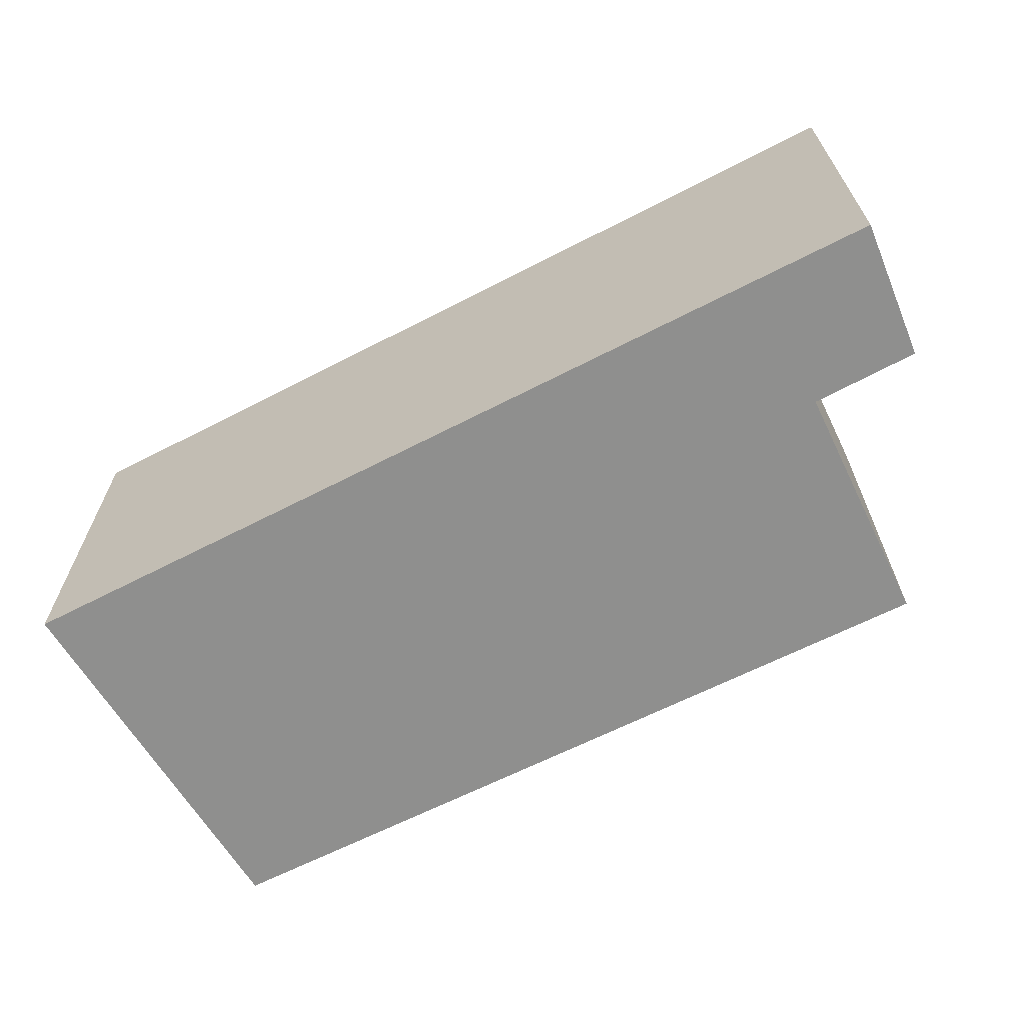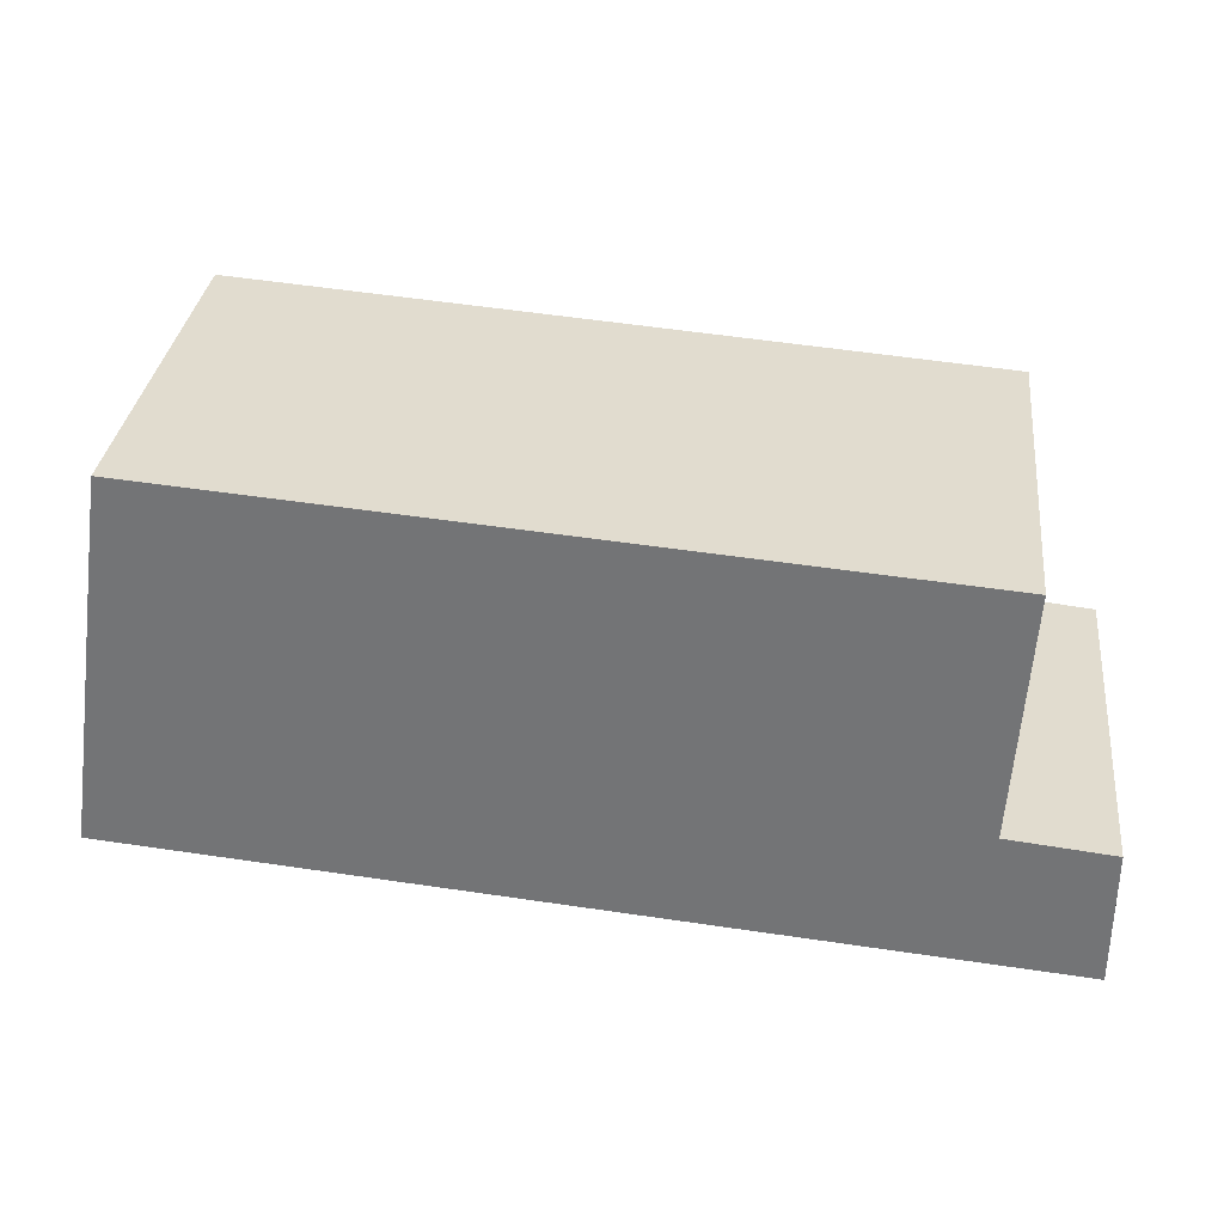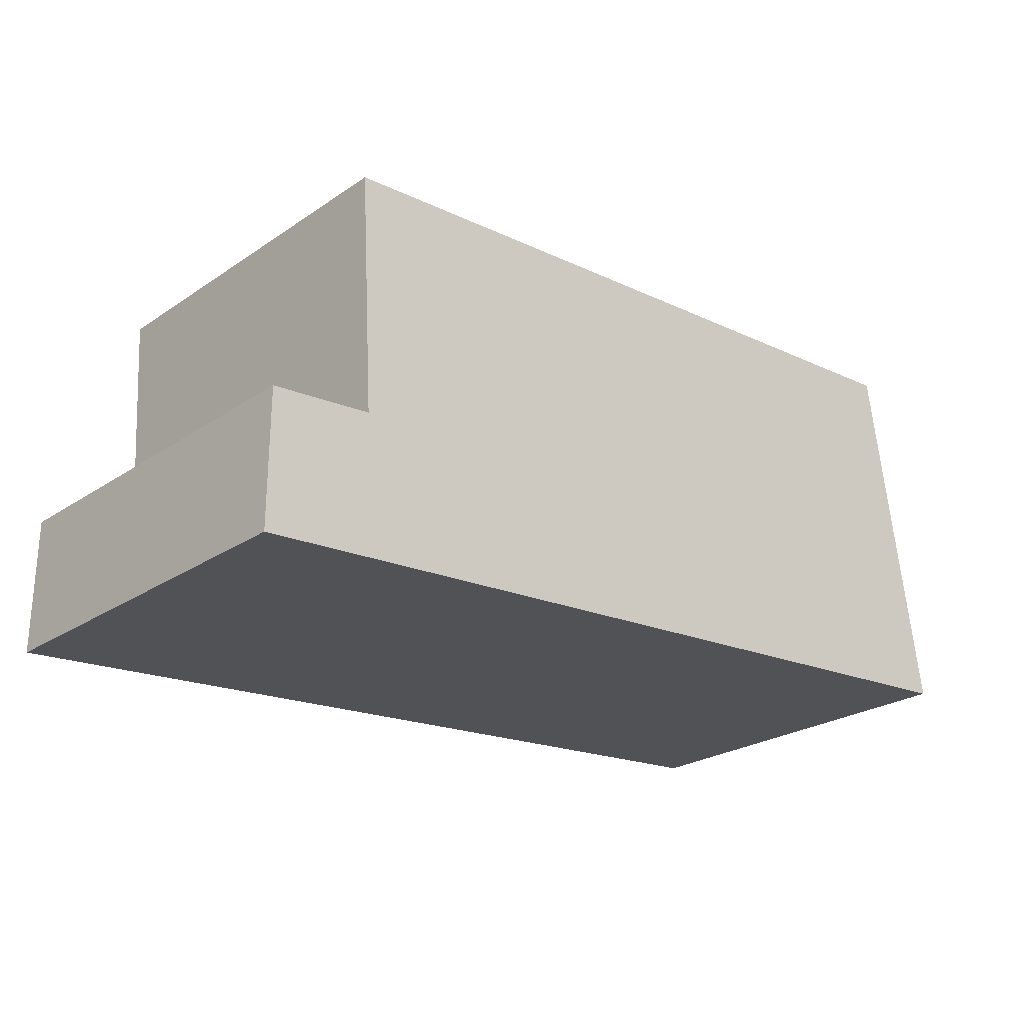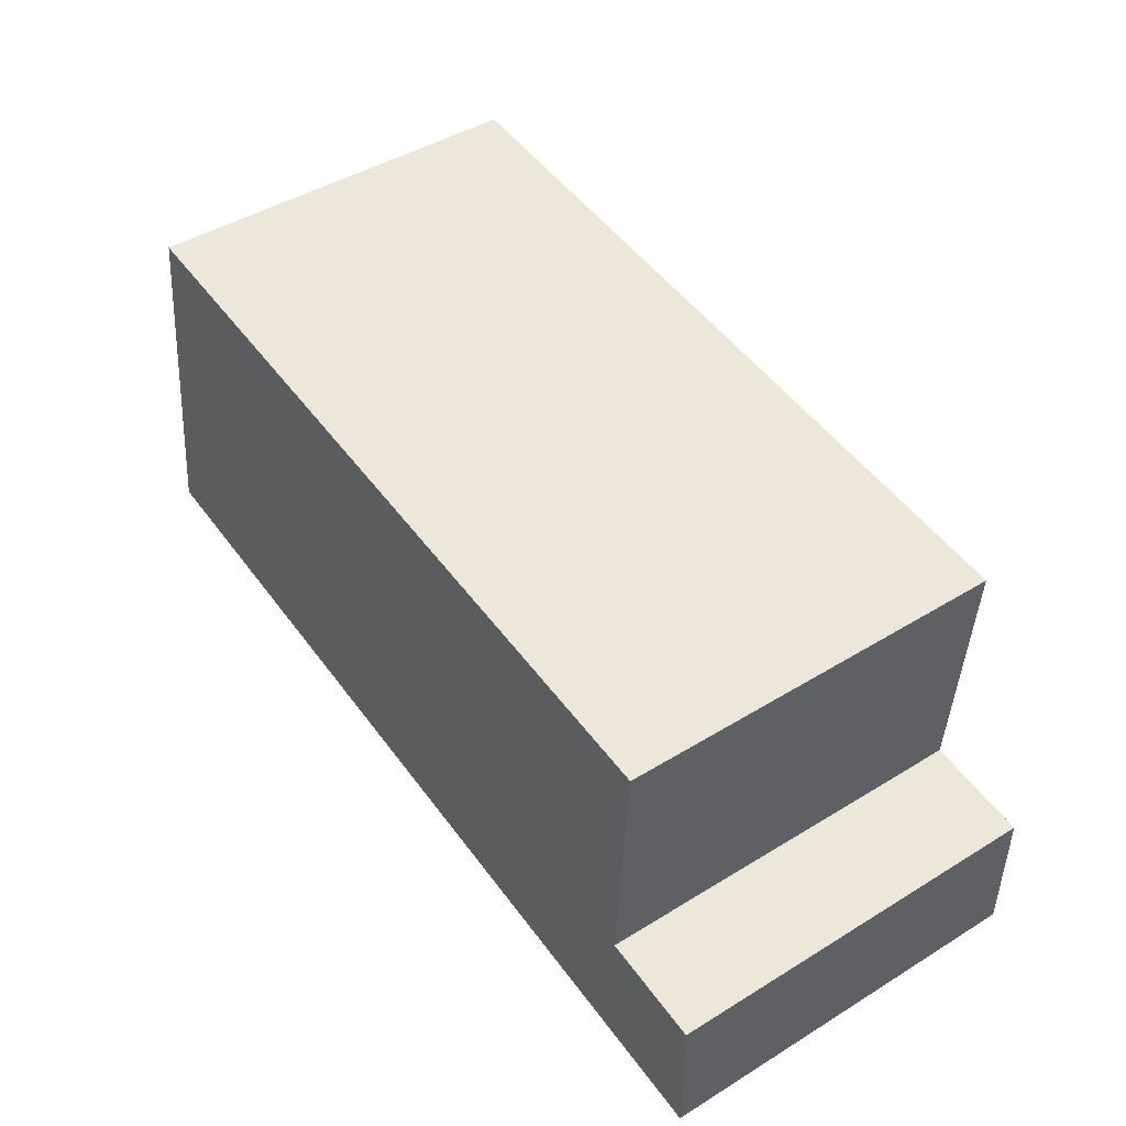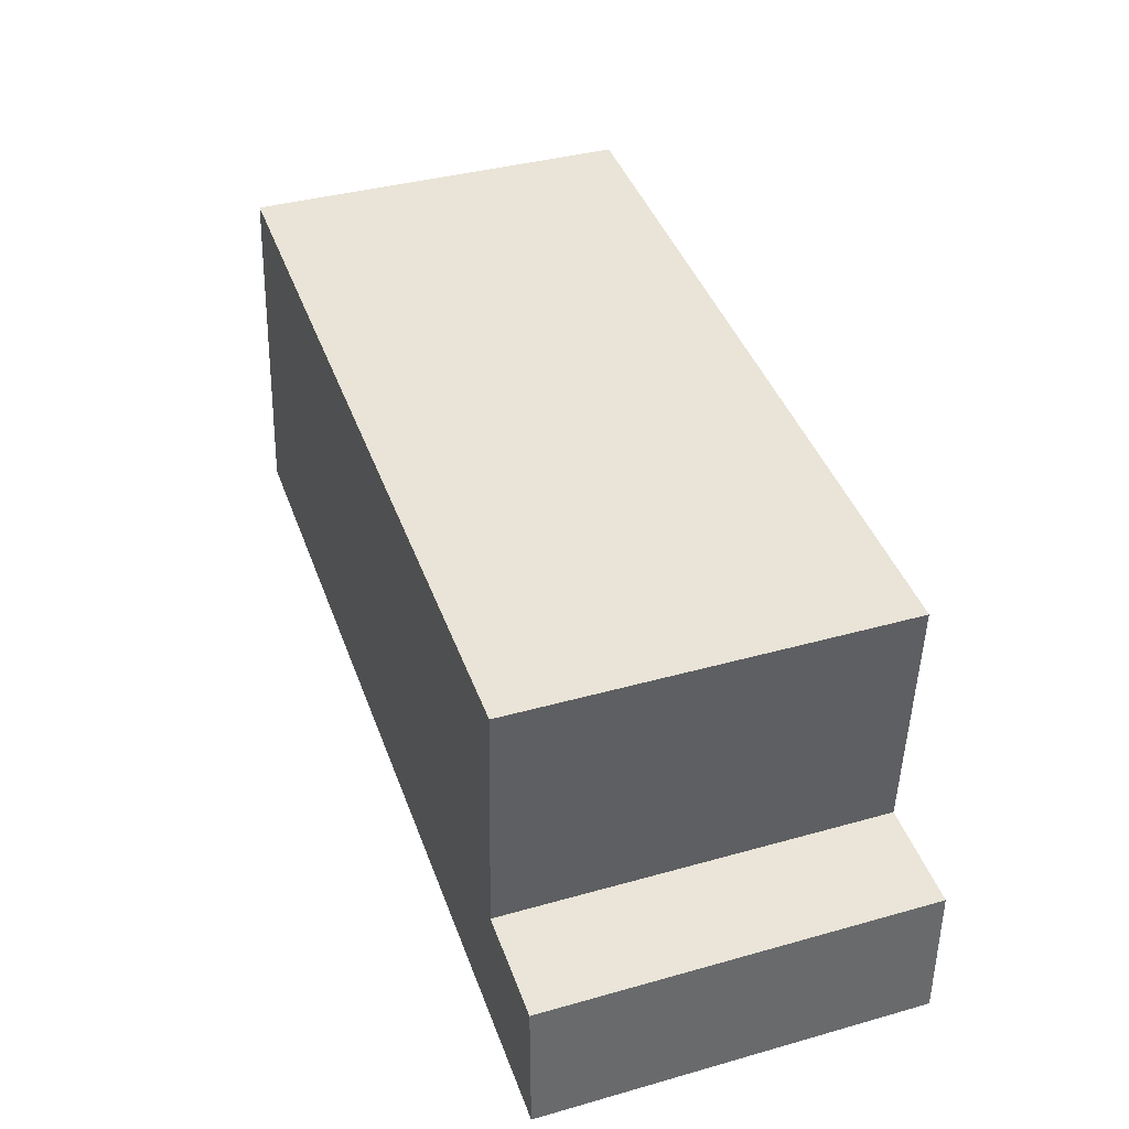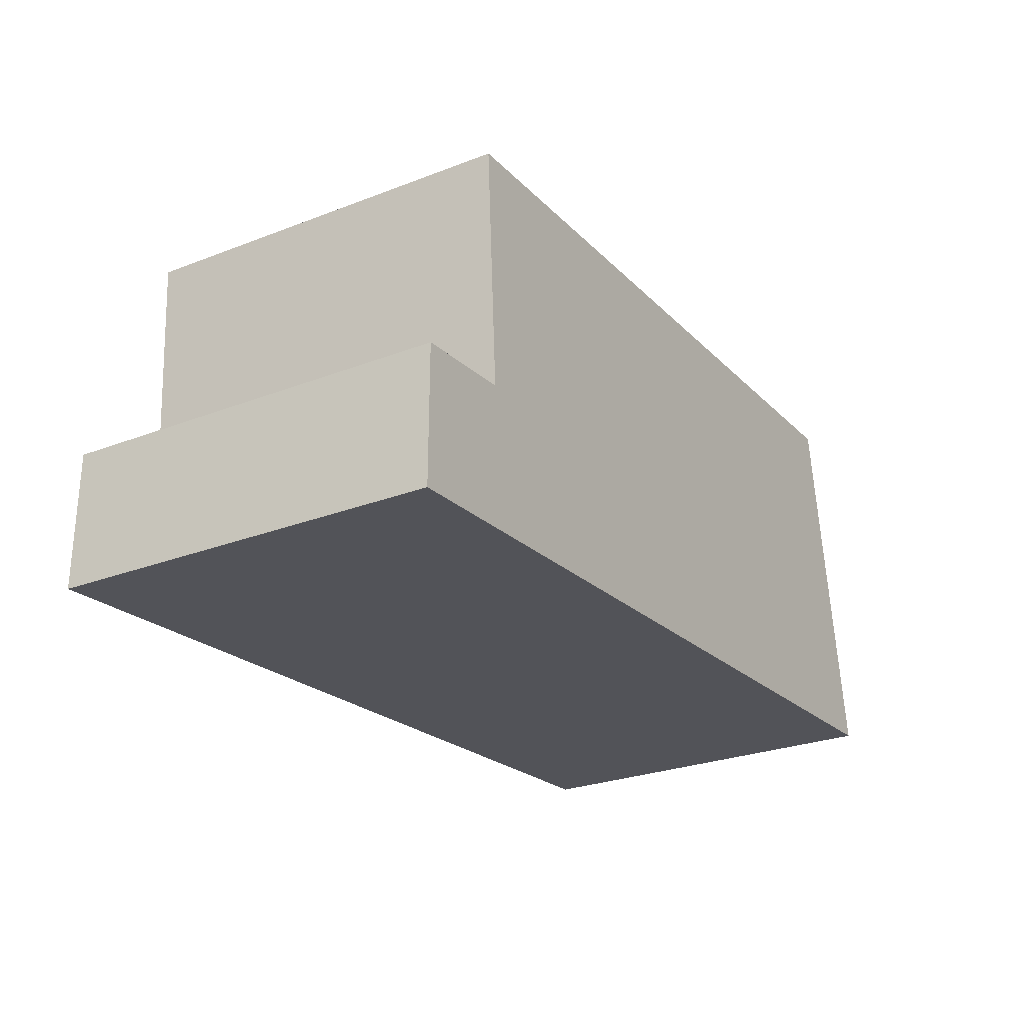
<metadata>
{"format":"obj","ext":"obj","renderer":"f3d","projection":"perspective","resolution":1024,"background":"white","views":[{"elev":-65.2,"azim":-157.3,"up":"+Y"},{"elev":33.0,"azim":-173.4,"up":"+Z"},{"elev":-24.7,"azim":-42.6,"up":"+Z"},{"elev":45.4,"azim":-125.3,"up":"+Z"},{"elev":38.3,"azim":-109.6,"up":"+Z"},{"elev":-26.8,"azim":-59.1,"up":"+Z"}]}
</metadata>
<code>
v  5.154 2.327 2.714
v  0.63 2.327 0.892
v  0.545 2.327 2.367
v  0 2.327 1.425e-16
v  0.002 2.327 0.829
v  5.496 2.327 0.452
v  0.002 -5.076e-17 0.829
v  0.63 -5.462e-17 0.892
v  0.545 -1.449e-16 2.367
v  5.154 -1.662e-16 2.714
v  0 0 0
v  5.496 -2.768e-17 0.452
g defaultobject
f 1 2 3
f 2 4 5
f 4 2 6
f 6 2 1
f 7 2 5
f 2 7 8
f 9 1 3
f 1 9 10
f 8 3 2
f 3 8 9
f 11 5 4
f 5 11 7
f 10 6 1
f 6 10 12
f 12 4 6
f 4 12 11
f 9 12 10
f 12 9 8
f 12 8 11
f 11 8 7

</code>
